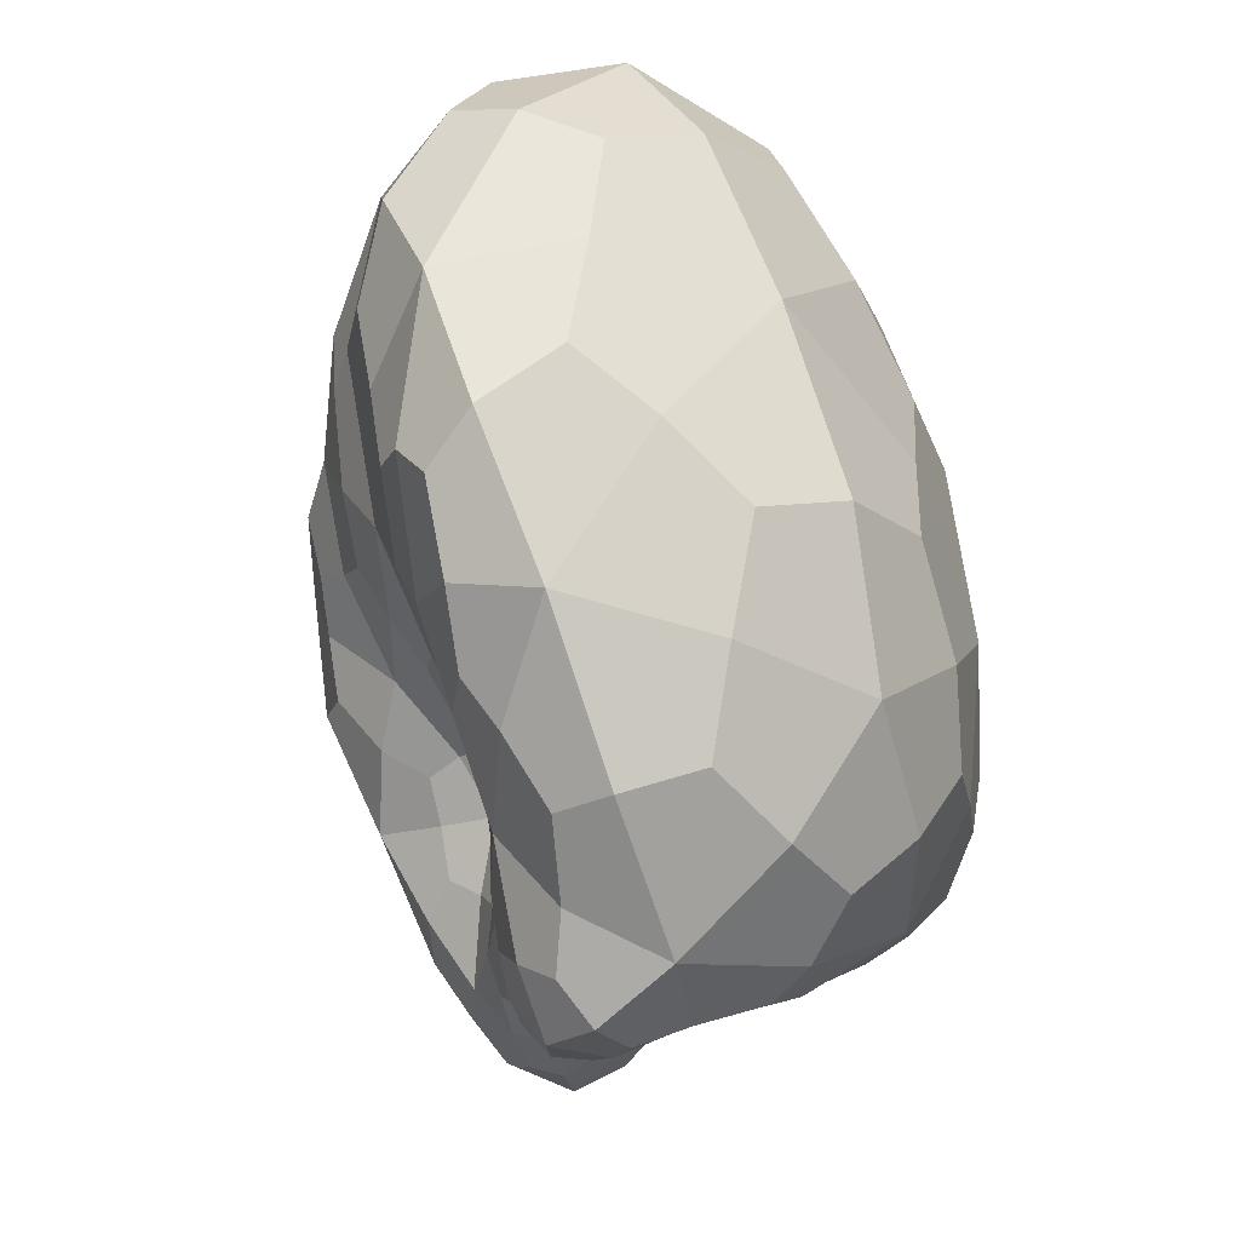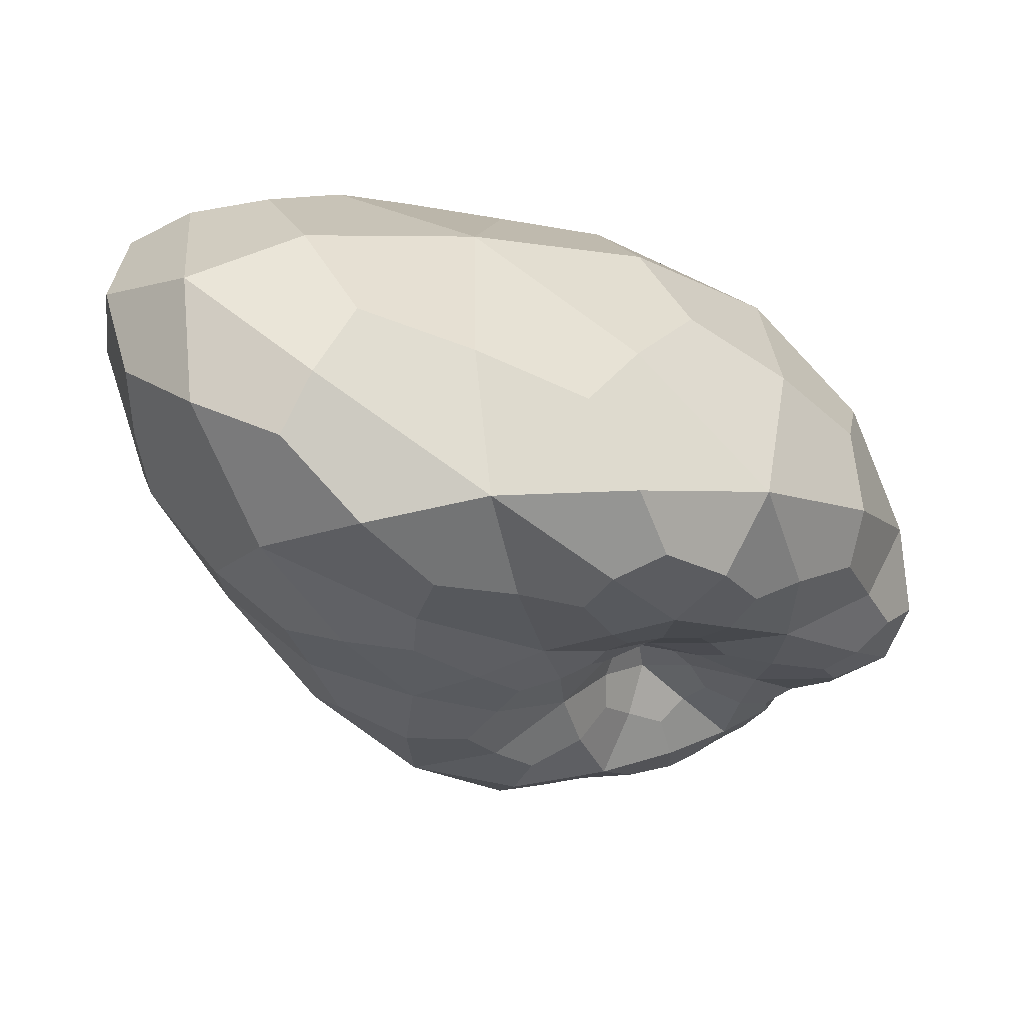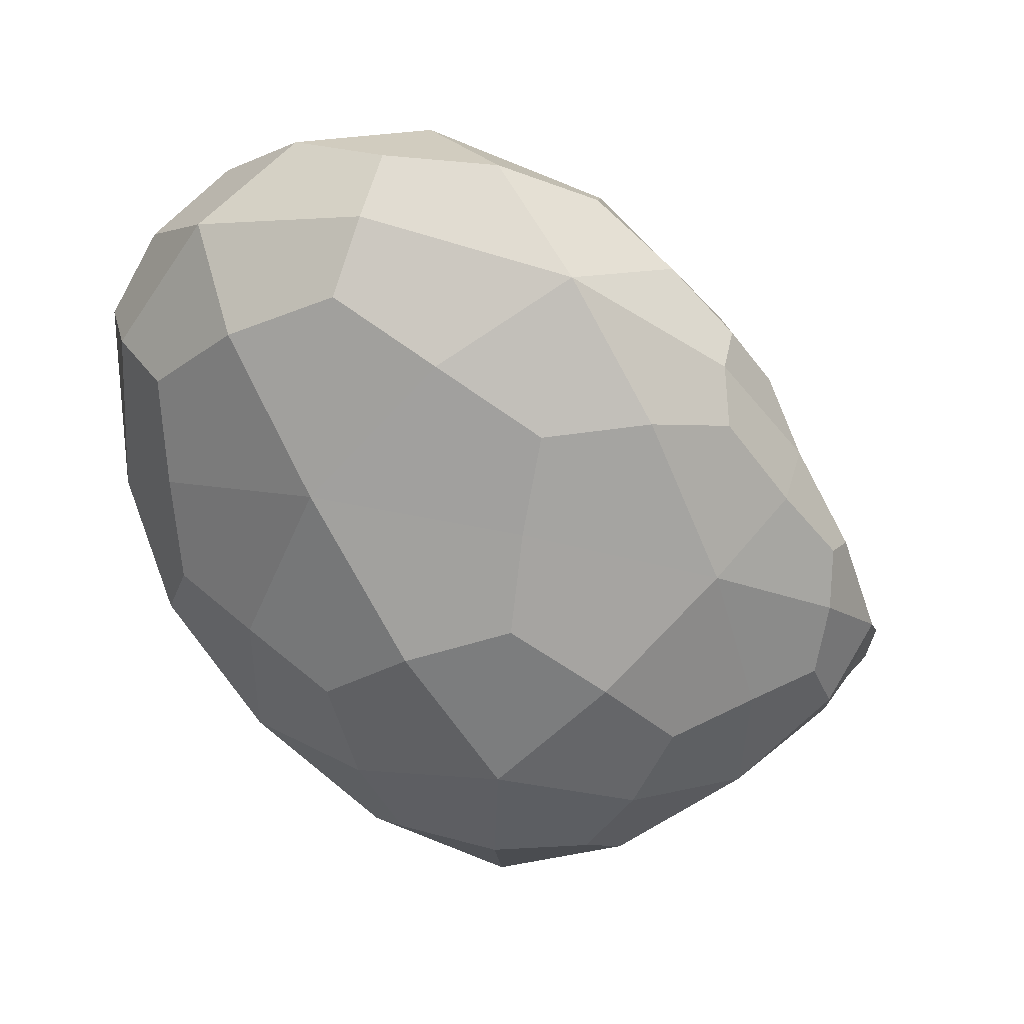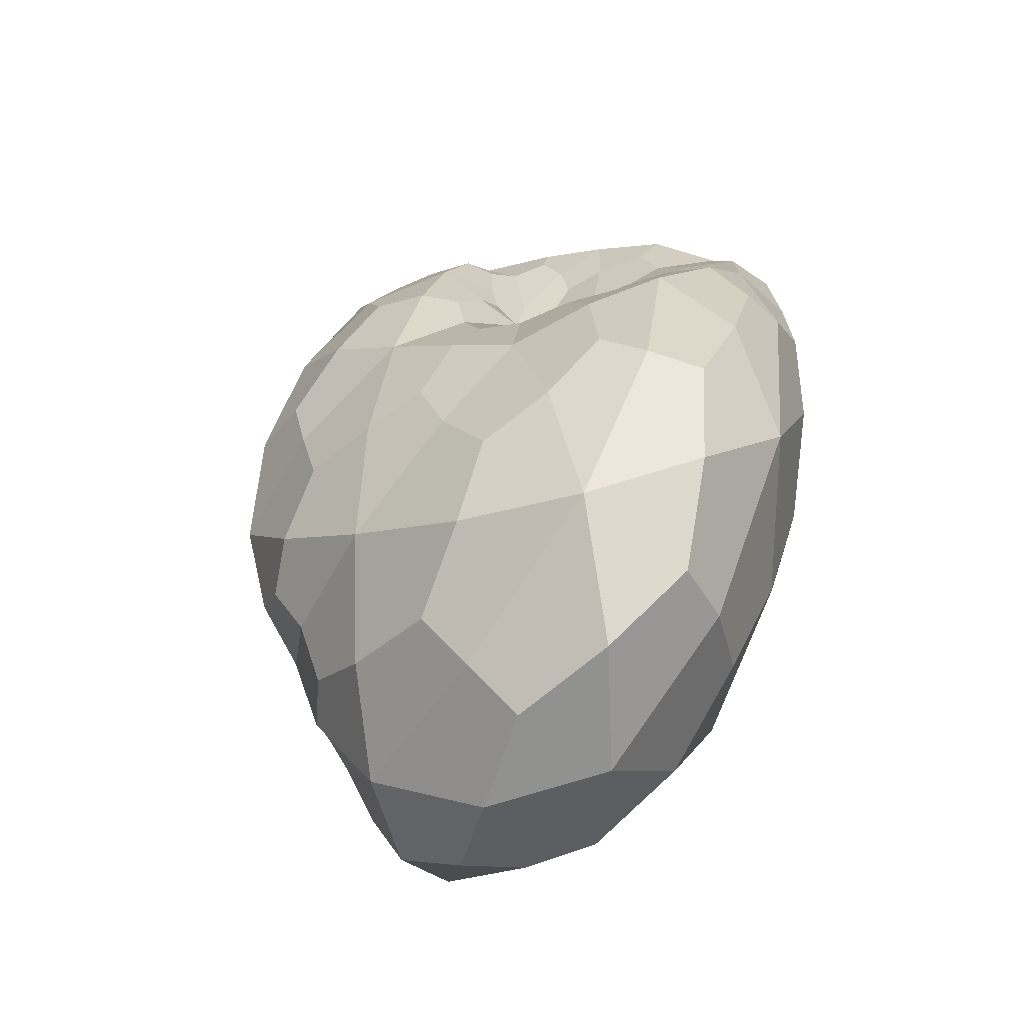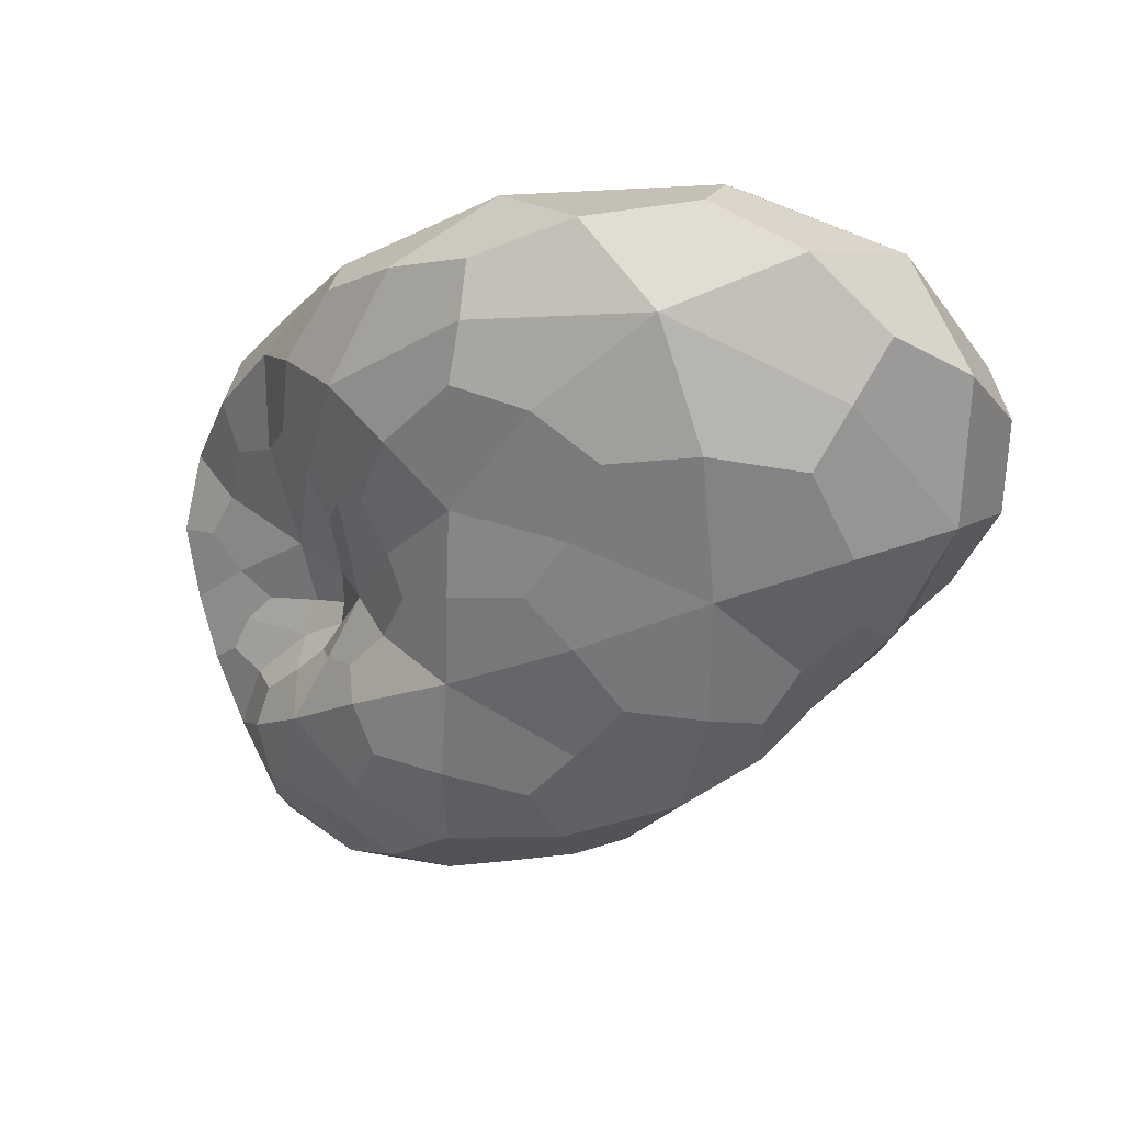
<metadata>
{"format":"obj","ext":"obj","renderer":"f3d","projection":"perspective","resolution":1024,"background":"white","views":[{"elev":-41.2,"azim":43.7,"up":"+Z"},{"elev":-70.2,"azim":78.7,"up":"+Y"},{"elev":17.1,"azim":104.6,"up":"+Z"},{"elev":74.3,"azim":30.0,"up":"+Z"},{"elev":72.9,"azim":-75.3,"up":"+Z"}]}
</metadata>
<code>
o Icosphere
v 0.000957 1e-06 -0.000289
v 0.000511 0.000798 0.000648
v 0.000959 -0.000877 0.001325
v 0.000275 -0.000889 -0.000134
v -4e-06 -0.000153 -0.000902
v 0.000124 0.000743 -0.000294
v 8.1e-05 0.000122 0.001024
v -6.4e-05 -0.00094 0.000528
v -0.000152 -0.000208 -0.000171
v -0.000459 0.000403 -0.000585
v -0.000117 0.000546 0.0001
v -0.000617 -3.3e-05 0.000217
v 0.001125 -0.000502 0.000593
v 0.00083 0.000617 0.00035
v 0.000902 0.000201 0.001216
v 0.000347 0.001018 7.7e-05
v 0.000491 0.000646 -0.000412
v 0.000674 -0.000852 -0.000307
v 0.000661 -0.001267 0.00045
v 0.000402 -0.000135 -0.000849
v 0.000138 -0.000485 -0.000525
v 6.8e-05 0.000303 -0.000658
v 0.000103 0.000608 0.000274
v -3.5e-05 0.000925 -9.3e-05
v 0.000545 -0.000309 0.001557
v 0.000346 0.000529 0.000998
v 0.000123 -0.000907 0.0002
v 0.000379 -0.001185 0.001001
v -0.000128 -0.000218 -0.000519
v -2e-06 -0.000397 -0.000144
v -0.000139 0.000476 -0.00037
v -0.000222 0.000111 -0.000691
v -4.7e-05 0.000376 0.000413
v -9e-06 -0.000612 0.001087
v -0.000166 -0.000562 7.7e-05
v -0.000399 -2.8e-05 -0.000498
v -0.000352 0.000708 -0.000219
v -0.000294 4.1e-05 0.000679
v -0.00039 0.000492 0.000194
v -0.000413 -0.000654 0.000469
v -0.000478 -0.000312 -0.000117
v -0.000636 0.000289 -0.000303
v 0.001096 -0.000237 0.000112
v 0.000677 0.000787 0.000556
v 0.001007 -0.000378 0.001378
v 0.000437 0.000937 0.000361
v 0.000282 0.000742 -0.000361
v 0.000885 -0.000457 -0.000339
v 0.00045 -0.001135 8.5e-05
v 0.00072 -7.4e-05 -0.000634
v 5.6e-05 -0.000314 -0.000776
v 0.0001 0.000538 -0.00046
v 0.000298 0.00074 0.000472
v -8.6e-05 0.000743 1e-06
v 0.000803 -0.000633 0.001545
v 0.000214 0.000338 0.001042
v 0.000204 -0.000902 2.5e-05
v 0.000123 -0.001094 0.000745
v -8e-05 -0.000211 -0.000752
v -6.8e-05 -0.000261 -0.00014
v -4e-06 0.000599 -0.000322
v -0.000354 0.000262 -0.000648
v 1.1e-05 0.00029 0.000719
v -5.4e-05 -0.000878 0.00082
v -0.000149 -0.000344 -5.2e-05
v -0.000469 0.000204 -0.000598
v -0.000228 0.000671 -3.6e-05
v -0.000105 8.3e-05 0.000854
v -0.000545 0.000263 0.000223
v -0.000241 -0.000836 0.000517
v -0.000294 -0.000265 -0.000158
v -0.000573 0.000387 -0.000498
v 0.001098 -0.000743 0.001042
v 0.000957 0.000323 1.9e-05
v 0.000711 0.000603 0.000942
v 0.000231 0.000939 -0.000141
v 0.000764 0.000369 -0.000398
v 0.000456 -0.000964 -0.000229
v 0.000867 -0.001171 0.000948
v 0.000163 -0.000157 -0.000936
v 0.00021 -0.000699 -0.00032
v 2.4e-05 4.6e-05 -0.000857
v -1.8e-05 0.000533 0.000155
v 4.7e-05 0.00088 -0.000183
v 0.000291 -4.7e-05 0.001339
v 0.000441 0.000692 0.000846
v 2.7e-05 -0.000944 0.000364
v 0.000708 -0.00112 0.001241
v -0.000132 -0.00019 -0.000318
v 0.000116 -0.000634 -0.00015
v -0.000315 0.00044 -0.000498
v -0.000115 -2.7e-05 -0.000826
v -8.5e-05 0.000434 0.00022
v 4.2e-05 -0.00021 0.001132
v -0.000134 -0.000786 0.00028
v -0.000265 -0.000142 -0.000327
v -0.000439 0.000576 -0.000437
v -0.000493 6e-06 0.000462
v -0.000235 0.000533 0.000144
v -0.000555 -0.000357 0.000351
v -0.000605 -0.00021 4.2e-05
v -0.00066 0.000136 -4.4e-05
v -0.000556 0.000439 -5.3e-05
v -0.000389 0.00063 -2.8e-05
v -0.000529 0.000553 -0.000286
v -0.000603 -3e-05 -0.000241
v -0.000557 0.000114 -0.000447
v -0.000449 -0.000153 -0.000327
v -0.00048 -0.000523 0.000162
v -0.000321 -0.000461 -6e-06
v -0.000313 -0.000674 0.00025
v -0.000389 -0.000345 0.000634
v -0.000241 -0.00067 0.000791
v -0.000176 -0.000284 0.000917
v -0.000358 0.000305 0.00044
v -0.000173 0.00026 0.000549
v -0.000215 0.00043 0.000306
v -0.000189 0.000832 -0.000156
v -9.4e-05 0.000746 -0.000223
v -0.000254 0.000637 -0.000303
v -0.000327 4.3e-05 -0.000626
v -0.000194 -7.9e-05 -0.00066
v -0.000253 -0.000123 -0.000507
v -6.6e-05 -0.000446 -2.5e-05
v 4.3e-05 -0.000628 -1e-06
v -3.5e-05 -0.000705 0.000117
v 0.000188 -0.000936 0.001114
v 0.000491 -0.000832 0.001393
v 0.000267 -0.000502 0.001383
v 0.00013 0.000469 0.000677
v 0.000207 0.000588 0.000611
v 3.3e-05 0.000456 0.000336
v -0.000189 0.000286 -0.000553
v -4.1e-05 0.000375 -0.000494
v -8.9e-05 0.000191 -0.000691
v -5.7e-05 -0.000284 -0.000318
v -1.7e-05 -0.000342 -0.000532
v 4.9e-05 -0.000439 -0.00032
v 0.000245 -0.001143 0.000568
v 0.000371 -0.001161 0.000322
v 0.000539 -0.001308 0.000759
v 0.000474 0.000188 0.001365
v 0.000769 -4.5e-05 0.001497
v 0.000634 0.000432 0.0012
v 3.3e-05 0.000794 6.8e-05
v 0.000215 0.000863 0.000181
v 0.00014 0.001012 -1.6e-05
v 0.000268 0.000484 -0.000582
v 0.000475 0.000272 -0.000692
v 0.000225 0.000121 -0.00082
v 0.000268 -0.00038 -0.000751
v 0.000561 -0.000508 -0.000646
v 0.000385 -0.000705 -0.000478
v 0.000701 -0.001125 6.8e-05
v 0.000959 -0.000764 0.000112
v 0.000952 -0.001003 0.000551
v 0.000437 0.000907 -0.000145
v 0.000584 0.000914 0.000202
v 0.000687 0.000708 -6.9e-05
v 0.001085 -0.000141 0.000984
v 0.001051 9.9e-05 0.000505
v 0.000907 0.000434 0.000812
v 0.001067 6.9e-05 0.000216
v 0.000571 0.000916 0.000375
v 0.001014 -0.000506 -4e-05
v 0.000735 -0.000368 -0.000581
v 0.000667 0.000205 -0.000609
v 0.000311 0.000852 0.00033
v 0.000882 -0.000349 0.00153
v 0.000339 -0.001084 0.000138
v -2.1e-05 -0.000303 -0.000696
v 1.4e-05 0.000491 -0.000422
v 0.000305 0.000682 0.000648
v 0.000681 -0.00089 0.001437
v 0.000112 -0.000711 -4.6e-05
v -0.000134 -0.00011 -0.000765
v -2e-05 0.000742 -0.000239
v -9.4e-05 0.000216 0.000697
v -0.000192 -0.000816 0.000719
v -0.000249 -0.000353 -7.3e-05
v -0.00055 0.000241 -0.000532
v -0.000284 0.000617 3.4e-05
v -0.000607 0.000291 3.7e-05
v -0.000499 0.000565 -0.000124
v -0.000534 0.000526 -0.000427
v -0.000643 -3.2e-05 -9.4e-05
v -0.000548 -3.4e-05 -0.000354
v -0.000335 -0.00019 -0.00027
v -0.000564 -0.000393 0.000188
v -0.00038 -0.000571 0.000129
v -0.000237 -0.00078 0.000345
v -0.000496 -0.000241 0.000491
v -0.000274 -0.000448 0.000801
v -8.8e-05 -0.000126 0.00098
v -0.000472 0.000214 0.000395
v -0.000249 0.000345 0.00043
v -0.000175 0.000464 0.000221
v -0.000169 0.000771 -7.1e-05
v -0.00018 0.000757 -0.000222
v -0.000338 0.000557 -0.000416
v -0.00039 0.000172 -0.000645
v -0.000262 -6.2e-05 -0.000599
v -0.000213 -0.000148 -0.000386
v -8.6e-05 -0.000333 -6.2e-05
v -2.4e-05 -0.000582 2.5e-05
v -4.9e-05 -0.000811 0.000234
v 8.6e-05 -0.001 0.000902
v 0.000313 -0.000774 0.001329
v 0.000204 -0.000255 0.001319
v 0.000117 0.00039 0.000804
v 0.000119 0.000504 0.000534
v -2.2e-05 0.000444 0.000222
v -0.00029 0.000327 -0.000576
v -0.000104 0.000278 -0.000571
v -7e-05 7.4e-05 -0.00081
v -7.9e-05 -0.000231 -0.00025
v -1.4e-05 -0.000349 -0.000385
v 0.000116 -0.00058 -0.000263
v 0.000128 -0.00108 0.000556
v 0.000381 -0.001231 0.000544
v 0.000713 -0.00126 0.000998
v 0.000328 0.000179 0.001279
v 0.000635 0.000211 0.001388
v 0.000604 0.000604 0.001017
v -2.5e-05 0.000683 7.4e-05
v 0.000124 0.00091 7e-05
v 0.000138 0.000981 -0.000108
v 0.000216 0.0006 -0.000473
v 0.000317 0.000303 -0.000714
v 0.000136 -6e-06 -0.000903
v 0.000157 -0.000284 -0.000852
v 0.000401 -0.000549 -0.000639
v 0.000348 -0.000807 -0.000353
v 0.000539 -0.001118 -3.9e-05
v 0.00088 -0.001001 0.000237
v 0.001002 -0.001005 0.000868
v 0.000319 0.000881 -0.000223
v 0.000571 0.000875 -5e-06
v 0.000818 0.000497 -0.000158
v 0.0011 -0.00043 0.001167
v 0.00103 0.000147 0.000786
v 0.000776 0.000631 0.000787
f 1 74 163 43
f 14 161 163 74
f 13 43 163 161
f 2 44 164 46
f 14 158 164 44
f 16 46 164 158
f 1 43 165 48
f 13 155 165 43
f 18 48 165 155
f 1 48 166 50
f 18 152 166 48
f 20 50 166 152
f 1 50 167 77
f 20 149 167 50
f 17 77 167 149
f 2 46 168 53
f 16 146 168 46
f 23 53 168 146
f 3 45 169 55
f 15 143 169 45
f 25 55 169 143
f 4 49 170 57
f 19 140 170 49
f 27 57 170 140
f 5 51 171 59
f 21 137 171 51
f 29 59 171 137
f 6 52 172 61
f 22 134 172 52
f 31 61 172 134
f 2 53 173 86
f 23 131 173 53
f 26 86 173 131
f 3 55 174 88
f 25 128 174 55
f 28 88 174 128
f 4 57 175 90
f 27 125 175 57
f 30 90 175 125
f 5 59 176 92
f 29 122 176 59
f 32 92 176 122
f 6 61 177 84
f 31 119 177 61
f 24 84 177 119
f 7 63 178 68
f 33 116 178 63
f 38 68 178 116
f 8 64 179 70
f 34 113 179 64
f 40 70 179 113
f 9 65 180 71
f 35 110 180 65
f 41 71 180 110
f 10 66 181 72
f 36 107 181 66
f 42 72 181 107
f 11 67 182 99
f 37 104 182 67
f 39 99 182 104
f 39 103 183 69
f 42 102 183 103
f 12 69 183 102
f 39 104 184 103
f 37 105 184 104
f 42 103 184 105
f 37 97 185 105
f 10 72 185 97
f 42 105 185 72
f 42 106 186 102
f 41 101 186 106
f 12 102 186 101
f 42 107 187 106
f 36 108 187 107
f 41 106 187 108
f 36 96 188 108
f 9 71 188 96
f 41 108 188 71
f 41 109 189 101
f 40 100 189 109
f 12 101 189 100
f 41 110 190 109
f 35 111 190 110
f 40 109 190 111
f 35 95 191 111
f 8 70 191 95
f 40 111 191 70
f 40 112 192 100
f 38 98 192 112
f 12 100 192 98
f 40 113 193 112
f 34 114 193 113
f 38 112 193 114
f 34 94 194 114
f 7 68 194 94
f 38 114 194 68
f 38 115 195 98
f 39 69 195 115
f 12 98 195 69
f 38 116 196 115
f 33 117 196 116
f 39 115 196 117
f 33 93 197 117
f 11 99 197 93
f 39 117 197 99
f 24 118 198 54
f 37 67 198 118
f 11 54 198 67
f 24 119 199 118
f 31 120 199 119
f 37 118 199 120
f 31 91 200 120
f 10 97 200 91
f 37 120 200 97
f 32 121 201 62
f 36 66 201 121
f 10 62 201 66
f 32 122 202 121
f 29 123 202 122
f 36 121 202 123
f 29 89 203 123
f 9 96 203 89
f 36 123 203 96
f 30 124 204 60
f 35 65 204 124
f 9 60 204 65
f 30 125 205 124
f 27 126 205 125
f 35 124 205 126
f 27 87 206 126
f 8 95 206 87
f 35 126 206 95
f 28 127 207 58
f 34 64 207 127
f 8 58 207 64
f 28 128 208 127
f 25 129 208 128
f 34 127 208 129
f 25 85 209 129
f 7 94 209 85
f 34 129 209 94
f 26 130 210 56
f 33 63 210 130
f 7 56 210 63
f 26 131 211 130
f 23 132 211 131
f 33 130 211 132
f 23 83 212 132
f 11 93 212 83
f 33 132 212 93
f 31 133 213 91
f 32 62 213 133
f 10 91 213 62
f 31 134 214 133
f 22 135 214 134
f 32 133 214 135
f 22 82 215 135
f 5 92 215 82
f 32 135 215 92
f 29 136 216 89
f 30 60 216 136
f 9 89 216 60
f 29 137 217 136
f 21 138 217 137
f 30 136 217 138
f 21 81 218 138
f 4 90 218 81
f 30 138 218 90
f 27 139 219 87
f 28 58 219 139
f 8 87 219 58
f 27 140 220 139
f 19 141 220 140
f 28 139 220 141
f 19 79 221 141
f 3 88 221 79
f 28 141 221 88
f 25 142 222 85
f 26 56 222 142
f 7 85 222 56
f 25 143 223 142
f 15 144 223 143
f 26 142 223 144
f 15 75 224 144
f 2 86 224 75
f 26 144 224 86
f 23 145 225 83
f 24 54 225 145
f 11 83 225 54
f 23 146 226 145
f 16 147 226 146
f 24 145 226 147
f 16 76 227 147
f 6 84 227 76
f 24 147 227 84
f 17 148 228 47
f 22 52 228 148
f 6 47 228 52
f 17 149 229 148
f 20 150 229 149
f 22 148 229 150
f 20 80 230 150
f 5 82 230 80
f 22 150 230 82
f 20 151 231 80
f 21 51 231 151
f 5 80 231 51
f 20 152 232 151
f 18 153 232 152
f 21 151 232 153
f 18 78 233 153
f 4 81 233 78
f 21 153 233 81
f 18 154 234 78
f 19 49 234 154
f 4 78 234 49
f 18 155 235 154
f 13 156 235 155
f 19 154 235 156
f 13 73 236 156
f 3 79 236 73
f 19 156 236 79
f 16 157 237 76
f 17 47 237 157
f 6 76 237 47
f 16 158 238 157
f 14 159 238 158
f 17 157 238 159
f 14 74 239 159
f 1 77 239 74
f 17 159 239 77
f 13 160 240 73
f 15 45 240 160
f 3 73 240 45
f 13 161 241 160
f 14 162 241 161
f 15 160 241 162
f 14 44 242 162
f 2 75 242 44
f 15 162 242 75

</code>
